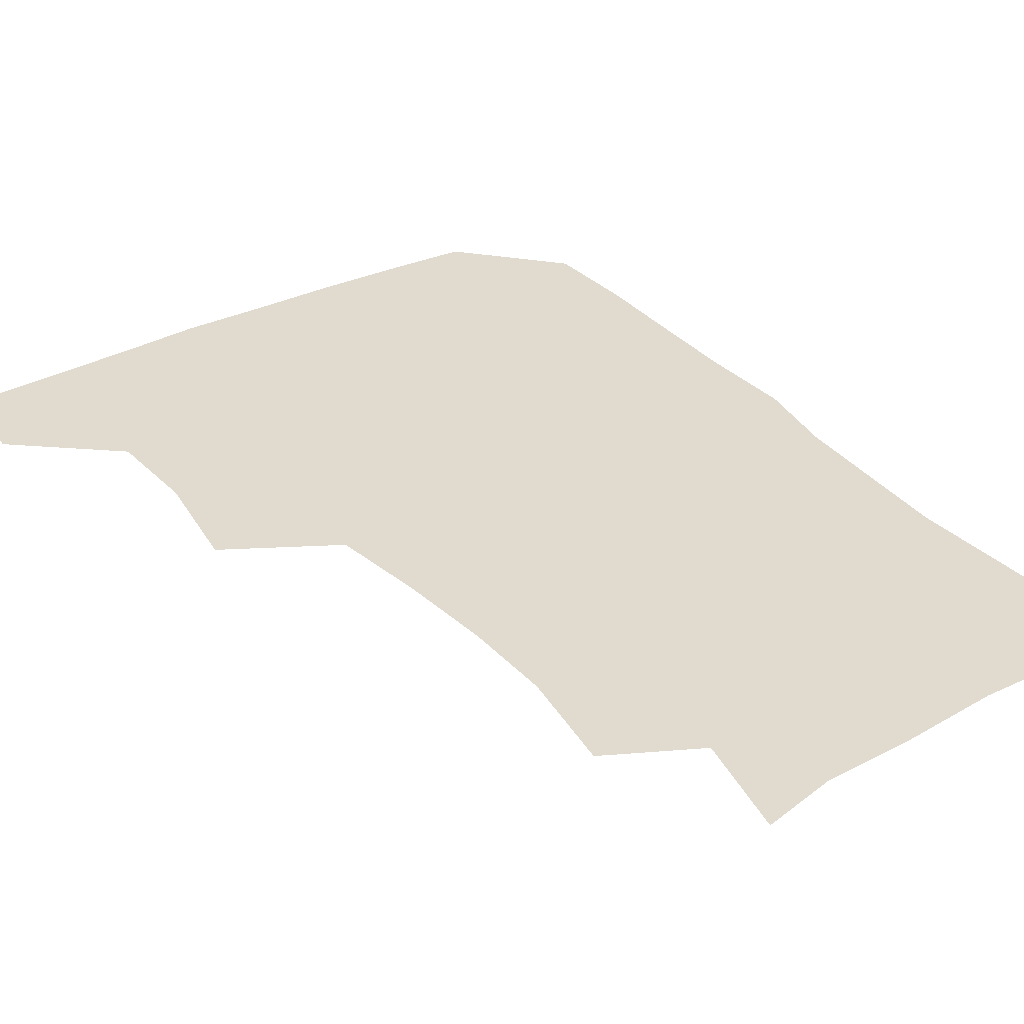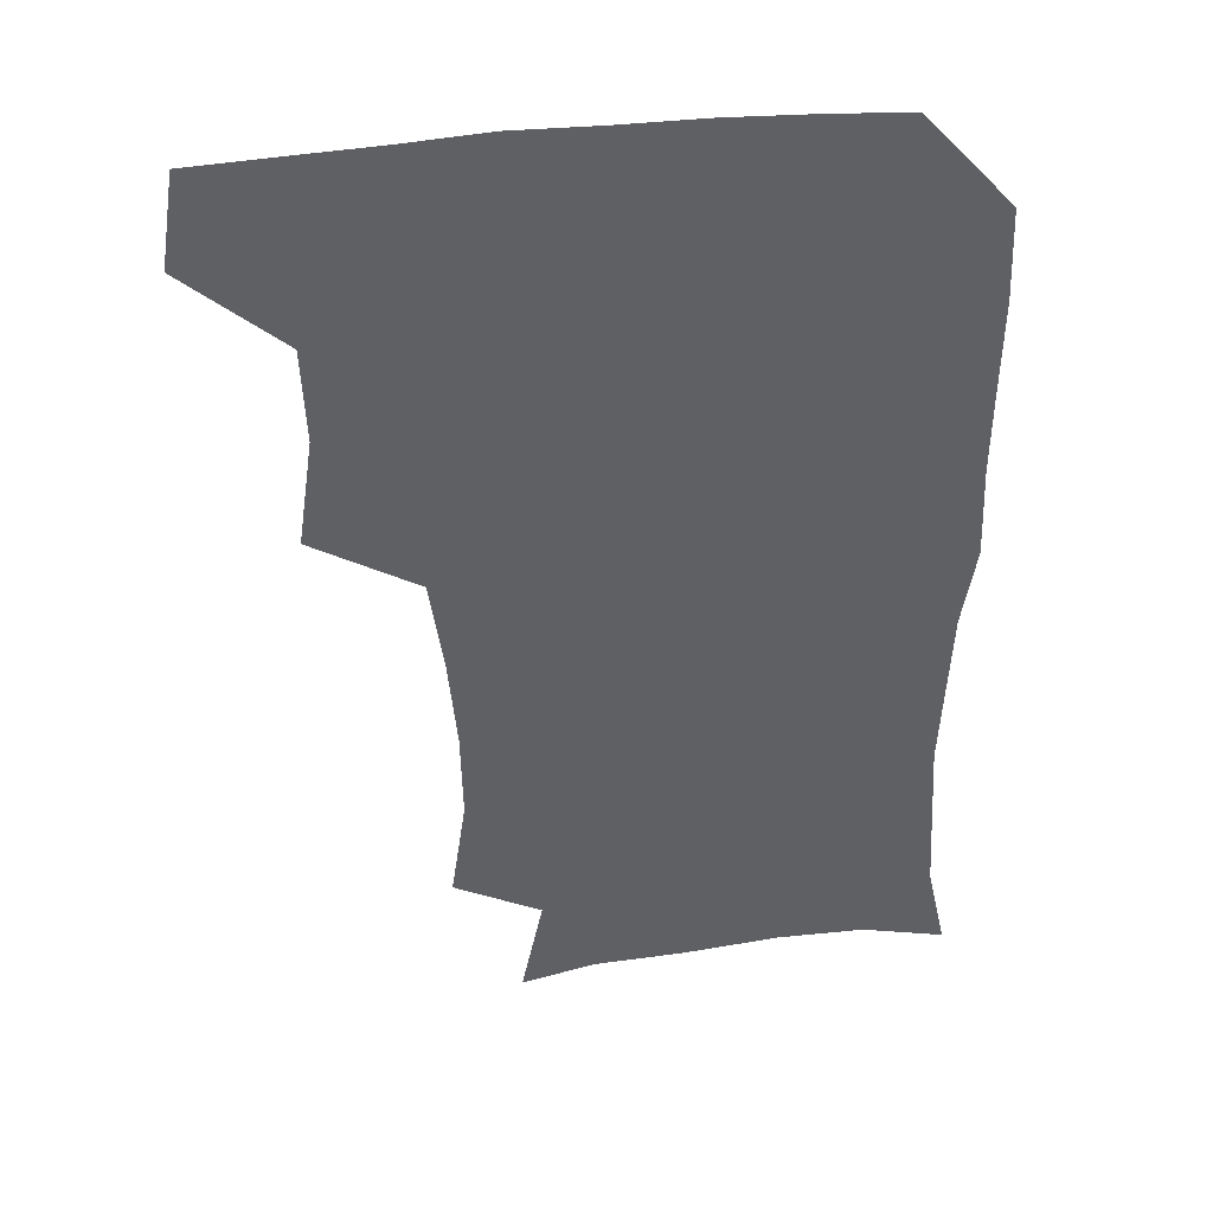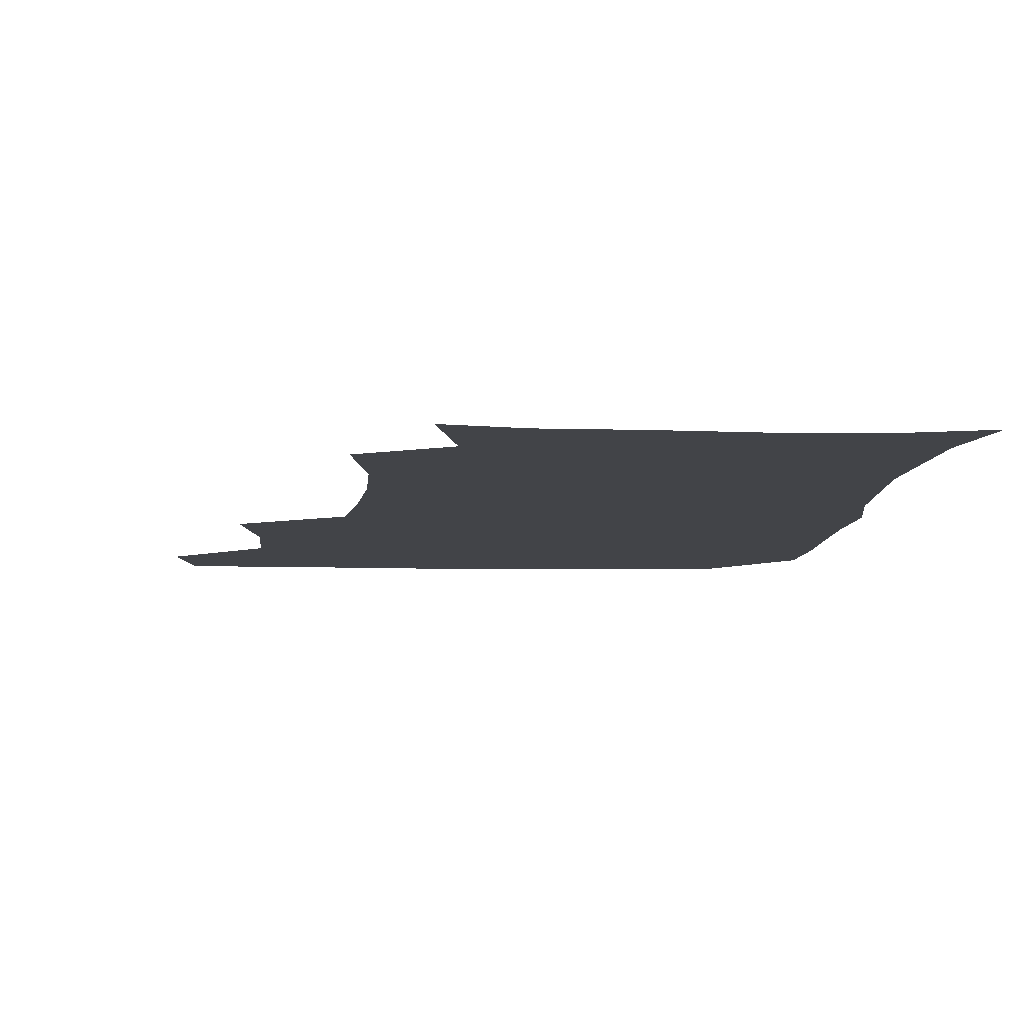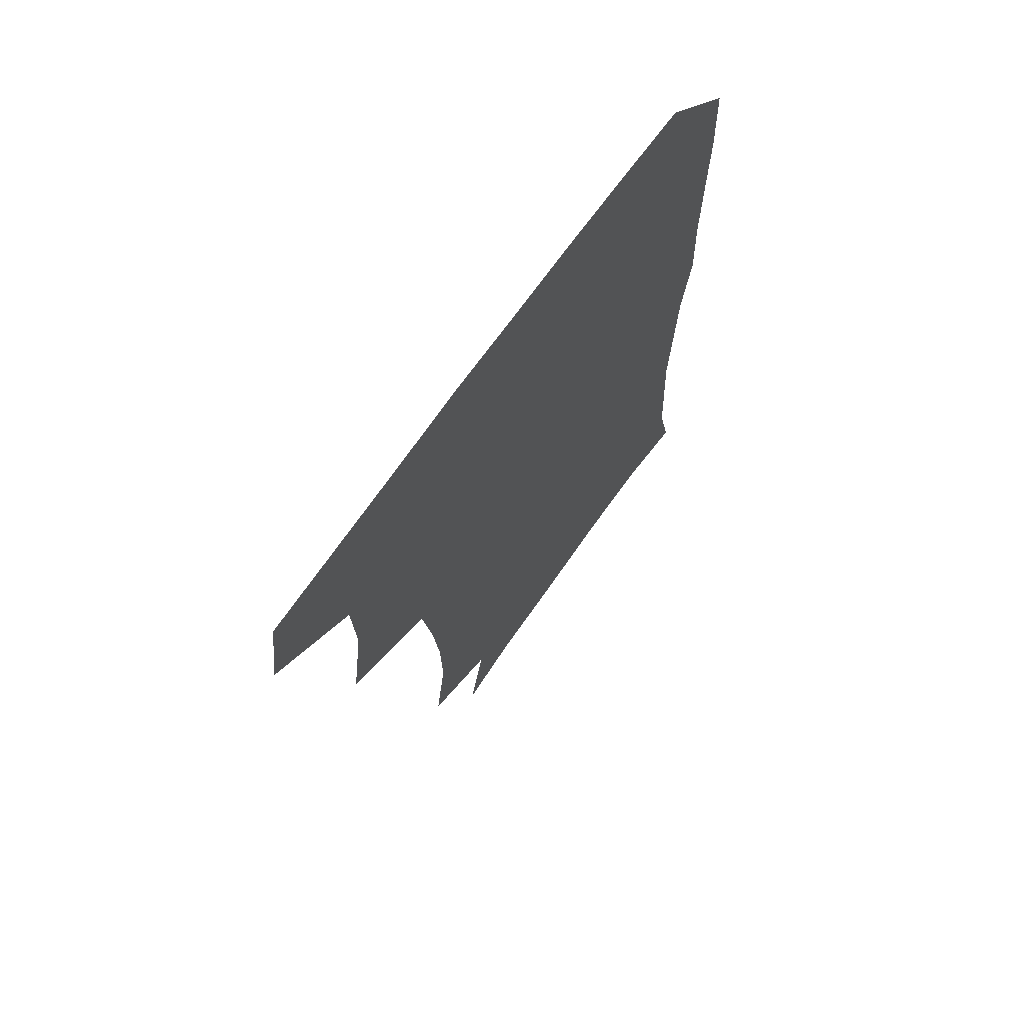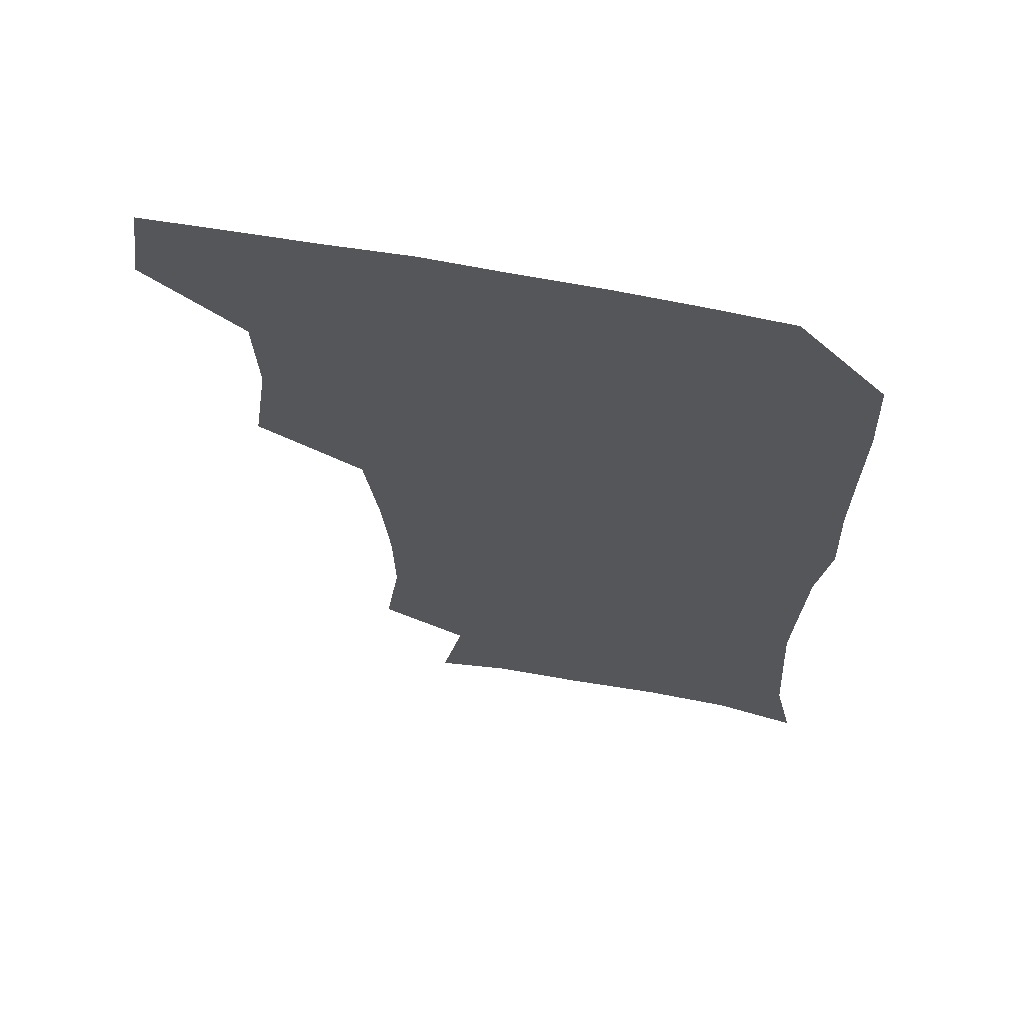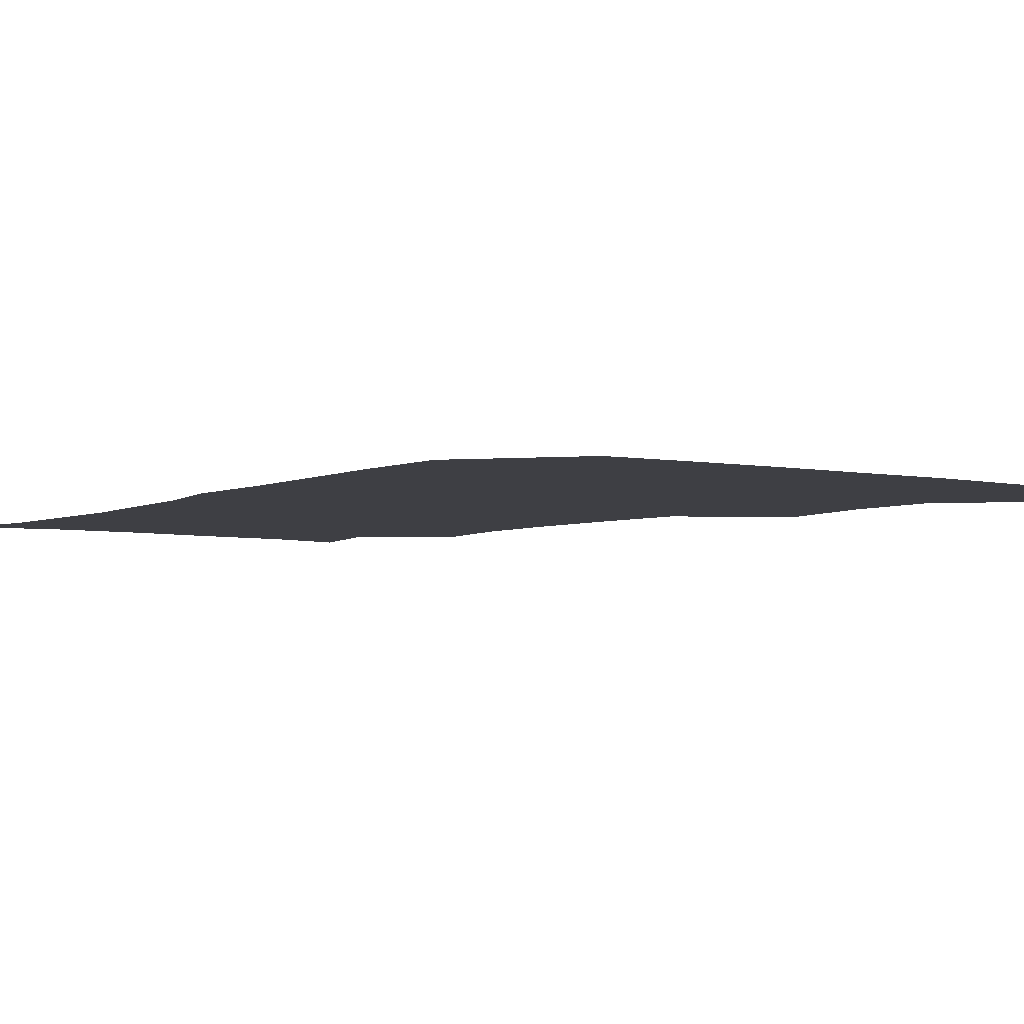
<metadata>
{"format":"obj","ext":"obj","renderer":"f3d","projection":"perspective","resolution":1024,"background":"white","views":[{"elev":33.5,"azim":-34.4,"up":"+Z"},{"elev":40.6,"azim":-8.4,"up":"+Y"},{"elev":-7.7,"azim":-3.2,"up":"+Z"},{"elev":70.4,"azim":-54.7,"up":"+Y"},{"elev":65.3,"azim":10.7,"up":"+Y"},{"elev":-4.4,"azim":145.4,"up":"+Z"}]}
</metadata>
<code>
v 478 476.3 0
v 483 508.6 0
v 507.8 376.7 0
v 513.3 414.3 0
v 512 447.1 0
v 515 480.6 0
v 513.3 509.8 0
v 547.6 220.8 0
v 552.9 257.3 0
v 552.3 288.9 0
v 549.3 321.7 0
v 544.6 355.1 0
v 544.4 390.1 0
v 544.8 422.1 0
v 545.1 452.6 0
v 544.8 481.5 0
v 542.6 510.9 0
v 570.4 168.1 0
v 578.1 204.6 0
v 580.5 242.4 0
v 579.7 272.3 0
v 579.3 305 0
v 577.4 335.5 0
v 574.4 363.7 0
v 574.8 396.4 0
v 575.1 426.4 0
v 575 454.8 0
v 574 482.1 0
v 571.4 512.6 0
v 596.3 173.7 0
v 605.7 217.2 0
v 606.1 248 0
v 605.4 277.9 0
v 604.7 309.1 0
v 603.7 339.4 0
v 602.9 368.1 0
v 602.4 397.1 0
v 602.7 427 0
v 602.7 455.1 0
v 602.4 482.7 0
v 601.2 511.8 0
v 628.5 174.5 0
v 631.4 217.3 0
v 631.3 250.7 0
v 631.1 281 0
v 630.8 308.9 0
v 629.9 338.8 0
v 629.8 369.9 0
v 629.9 398.9 0
v 630.1 428 0
v 630.5 455.6 0
v 631 482.6 0
v 630.5 511.6 0
v 662.4 177 0
v 658.2 217.5 0
v 657.8 246.8 0
v 656.9 277.7 0
v 656 311.3 0
v 655.9 341 0
v 656.9 367.9 0
v 657.1 397.3 0
v 656.7 427.7 0
v 657.5 455.3 0
v 658.7 482.5 0
v 660.1 510.4 0
v 693.6 176.2 0
v 686 212.1 0
v 684.1 242.8 0
v 681.9 275.8 0
v 683.5 304 0
v 683.3 334.8 0
v 683.7 364.6 0
v 684.9 393.3 0
v 686.5 422.1 0
v 686.5 452 0
v 685.7 481.9 0
v 688.3 508.5 0
v 691 541 0
v 723.2 168.6 0
v 716.2 200.3 0
v 714.5 228.5 0
v 712.7 259.7 0
v 714.1 289 0
v 715.6 319.5 0
v 720.3 347.8 0
v 719.1 380.3 0
v 719.4 412 0
v 719.9 443.4 0
v 718.6 475.2 0
f 5 6 1
f 1 6 2
f 6 7 2
f 12 13 3
f 3 13 4
f 13 14 4
f 4 14 5
f 14 15 5
f 5 15 6
f 15 16 6
f 6 16 7
f 16 17 7
f 19 20 8
f 8 20 9
f 20 21 9
f 9 21 10
f 21 22 10
f 10 22 11
f 22 23 11
f 11 23 12
f 23 24 12
f 12 24 13
f 24 25 13
f 13 25 14
f 25 26 14
f 14 26 15
f 26 27 15
f 15 27 16
f 27 28 16
f 16 28 17
f 28 29 17
f 18 30 19
f 30 31 19
f 19 31 20
f 31 32 20
f 20 32 21
f 32 33 21
f 21 33 22
f 33 34 22
f 22 34 23
f 34 35 23
f 23 35 24
f 35 36 24
f 24 36 25
f 36 37 25
f 25 37 26
f 37 38 26
f 26 38 27
f 38 39 27
f 27 39 28
f 39 40 28
f 28 40 29
f 40 41 29
f 30 42 31
f 42 43 31
f 31 43 32
f 43 44 32
f 32 44 33
f 44 45 33
f 33 45 34
f 45 46 34
f 34 46 35
f 46 47 35
f 35 47 36
f 47 48 36
f 36 48 37
f 48 49 37
f 37 49 38
f 49 50 38
f 38 50 39
f 50 51 39
f 39 51 40
f 51 52 40
f 40 52 41
f 52 53 41
f 42 54 43
f 54 55 43
f 43 55 44
f 55 56 44
f 44 56 45
f 56 57 45
f 45 57 46
f 57 58 46
f 46 58 47
f 58 59 47
f 47 59 48
f 59 60 48
f 48 60 49
f 60 61 49
f 49 61 50
f 61 62 50
f 50 62 51
f 62 63 51
f 51 63 52
f 63 64 52
f 52 64 53
f 64 65 53
f 54 66 55
f 66 67 55
f 55 67 56
f 67 68 56
f 56 68 57
f 68 69 57
f 57 69 58
f 69 70 58
f 58 70 59
f 70 71 59
f 59 71 60
f 71 72 60
f 60 72 61
f 72 73 61
f 61 73 62
f 73 74 62
f 62 74 63
f 74 75 63
f 63 75 64
f 75 76 64
f 64 76 65
f 76 77 65
f 66 79 67
f 79 80 67
f 67 80 68
f 80 81 68
f 68 81 69
f 81 82 69
f 69 82 70
f 82 83 70
f 70 83 71
f 83 84 71
f 71 84 72
f 84 85 72
f 72 85 73
f 85 86 73
f 73 86 74
f 86 87 74
f 74 87 75
f 87 88 75
f 75 88 76
f 88 89 76
f 76 89 77

</code>
